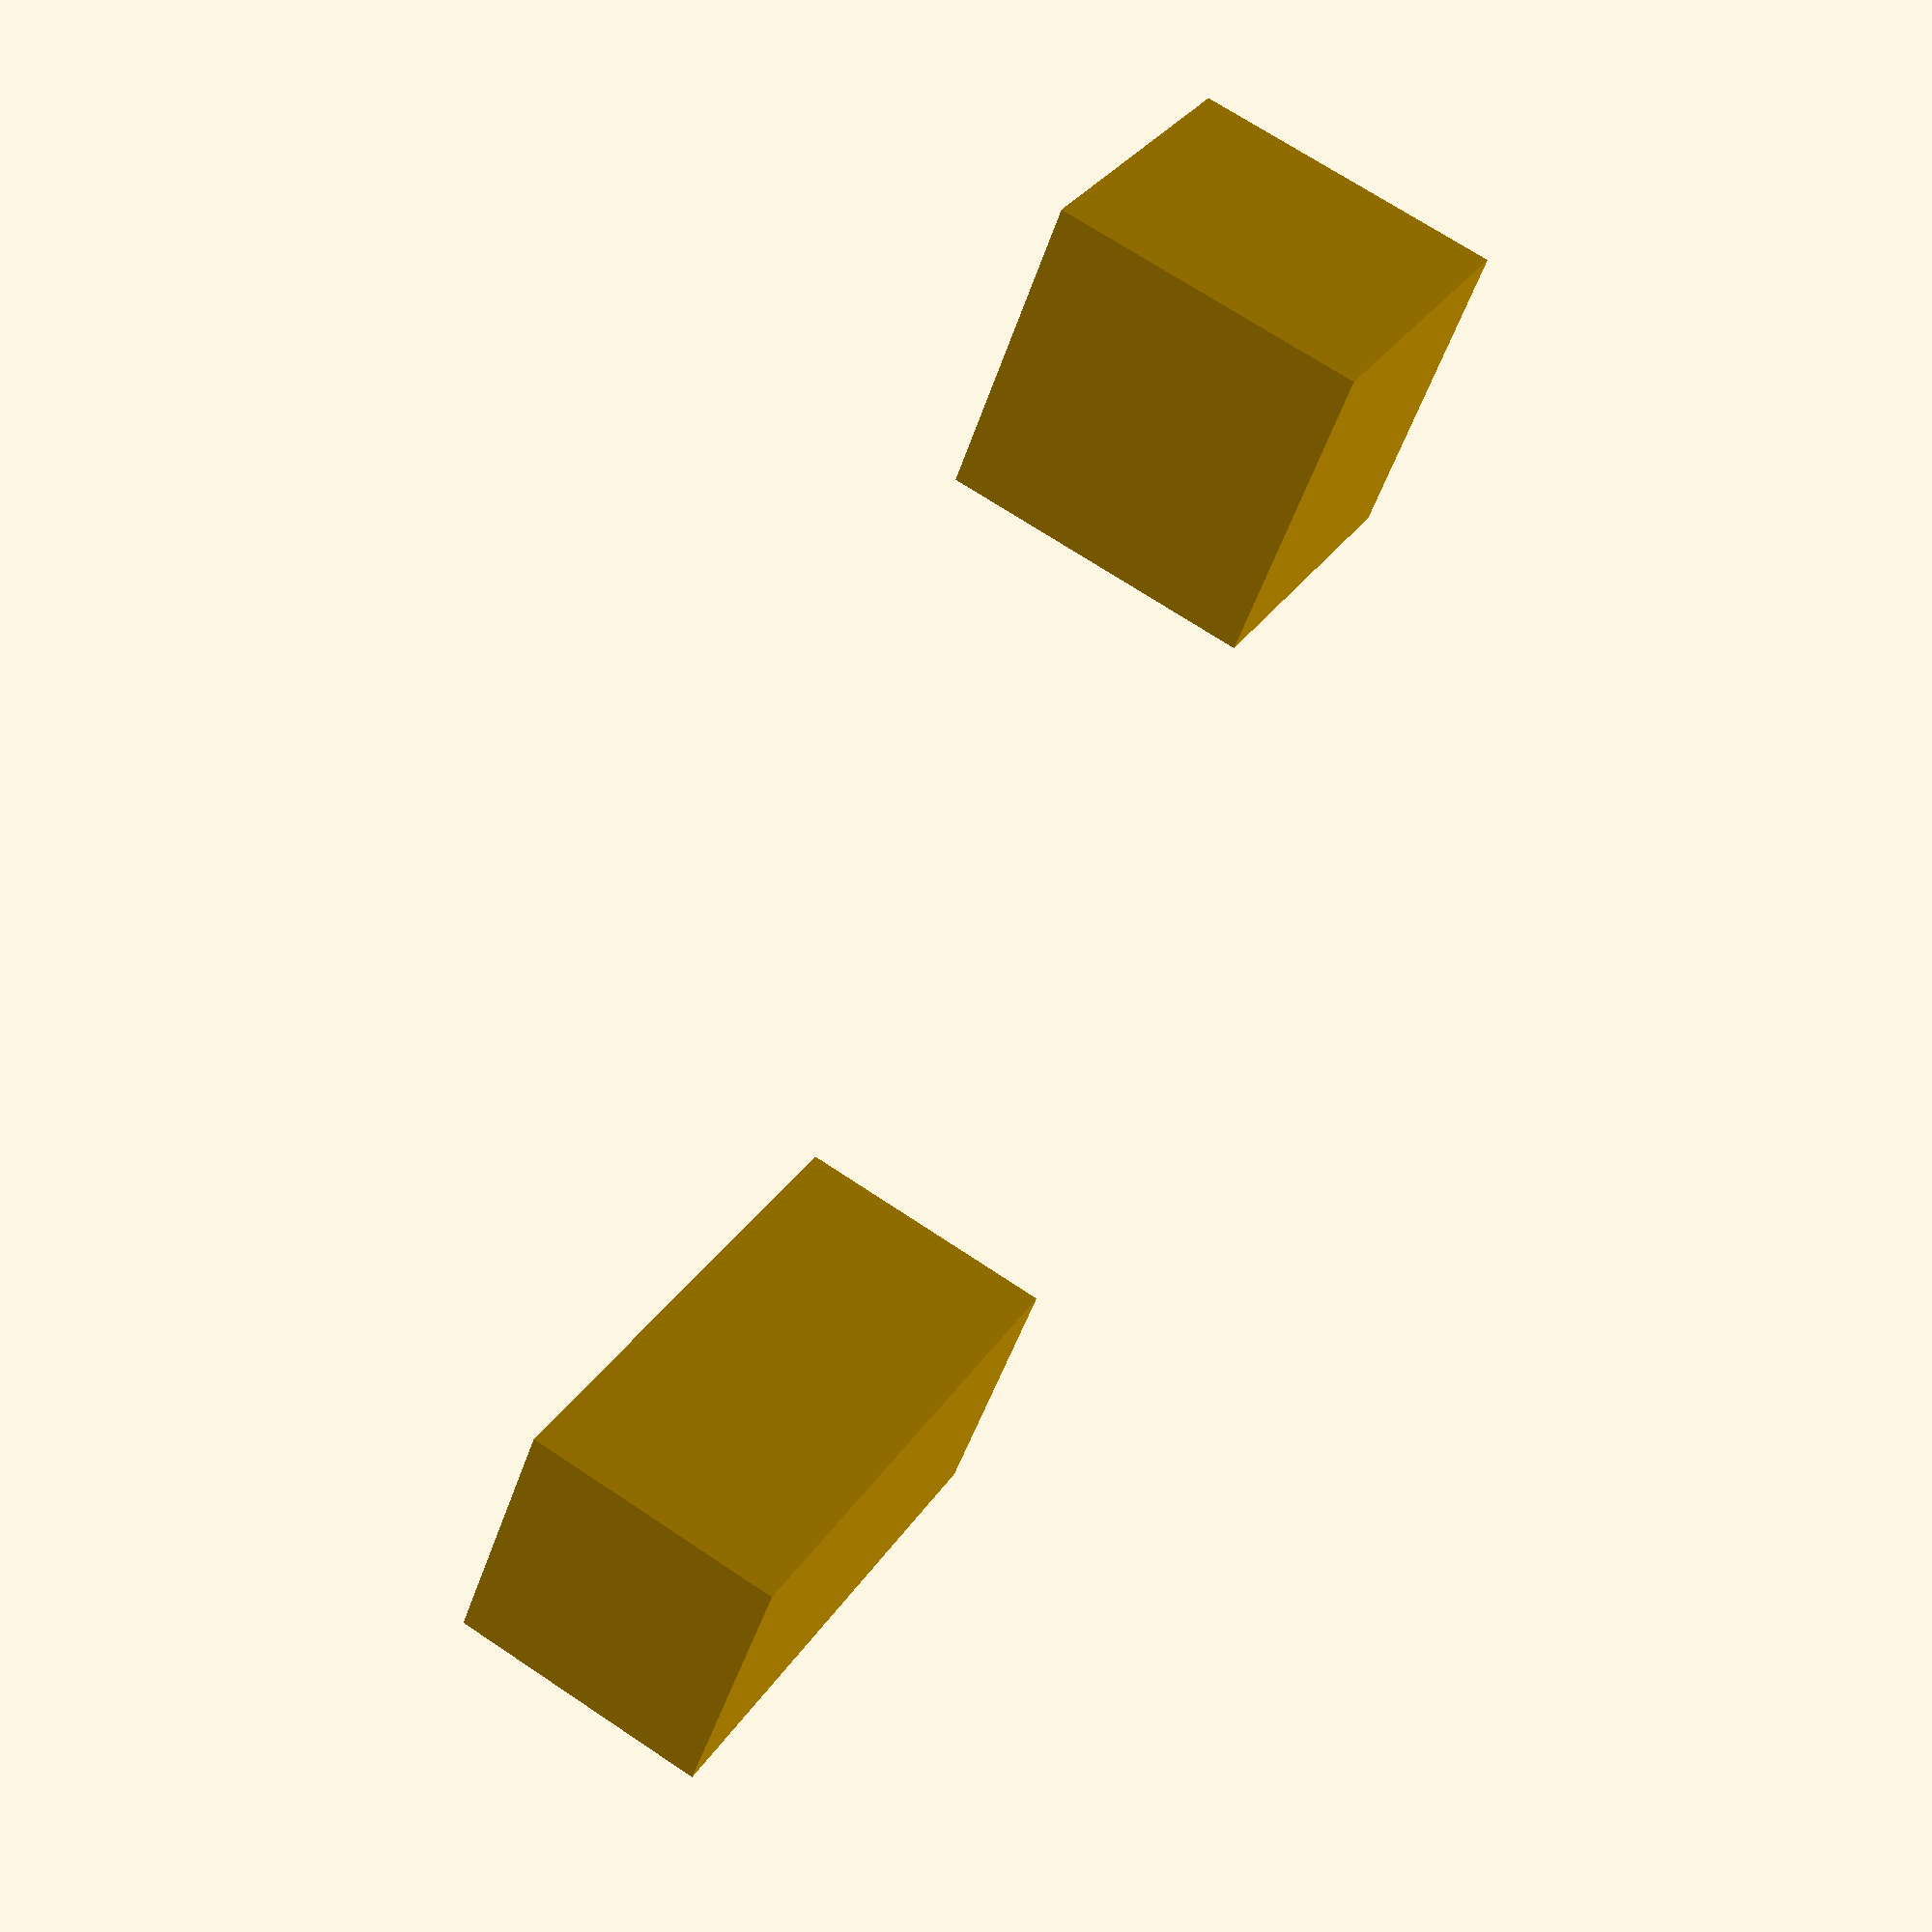
<openscad>
union() {
    square(size=[1, 1], center=true);
    translate(v=[5, 0]) {
        square(size=[1, 2], center=true);
    };
};

</openscad>
<views>
elev=110.2 azim=303.6 roll=236.2 proj=p view=wireframe
</views>
